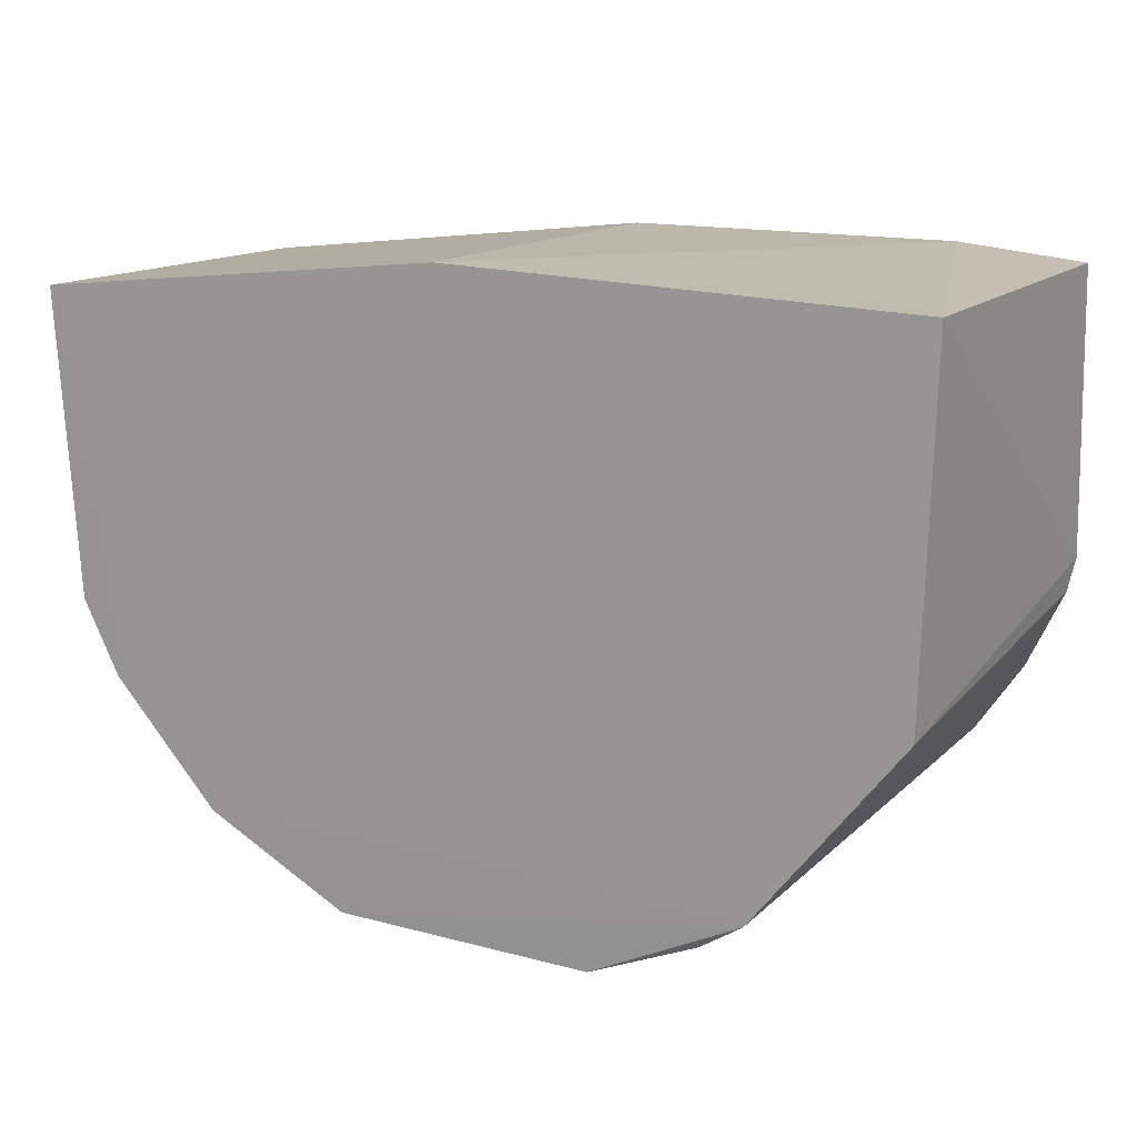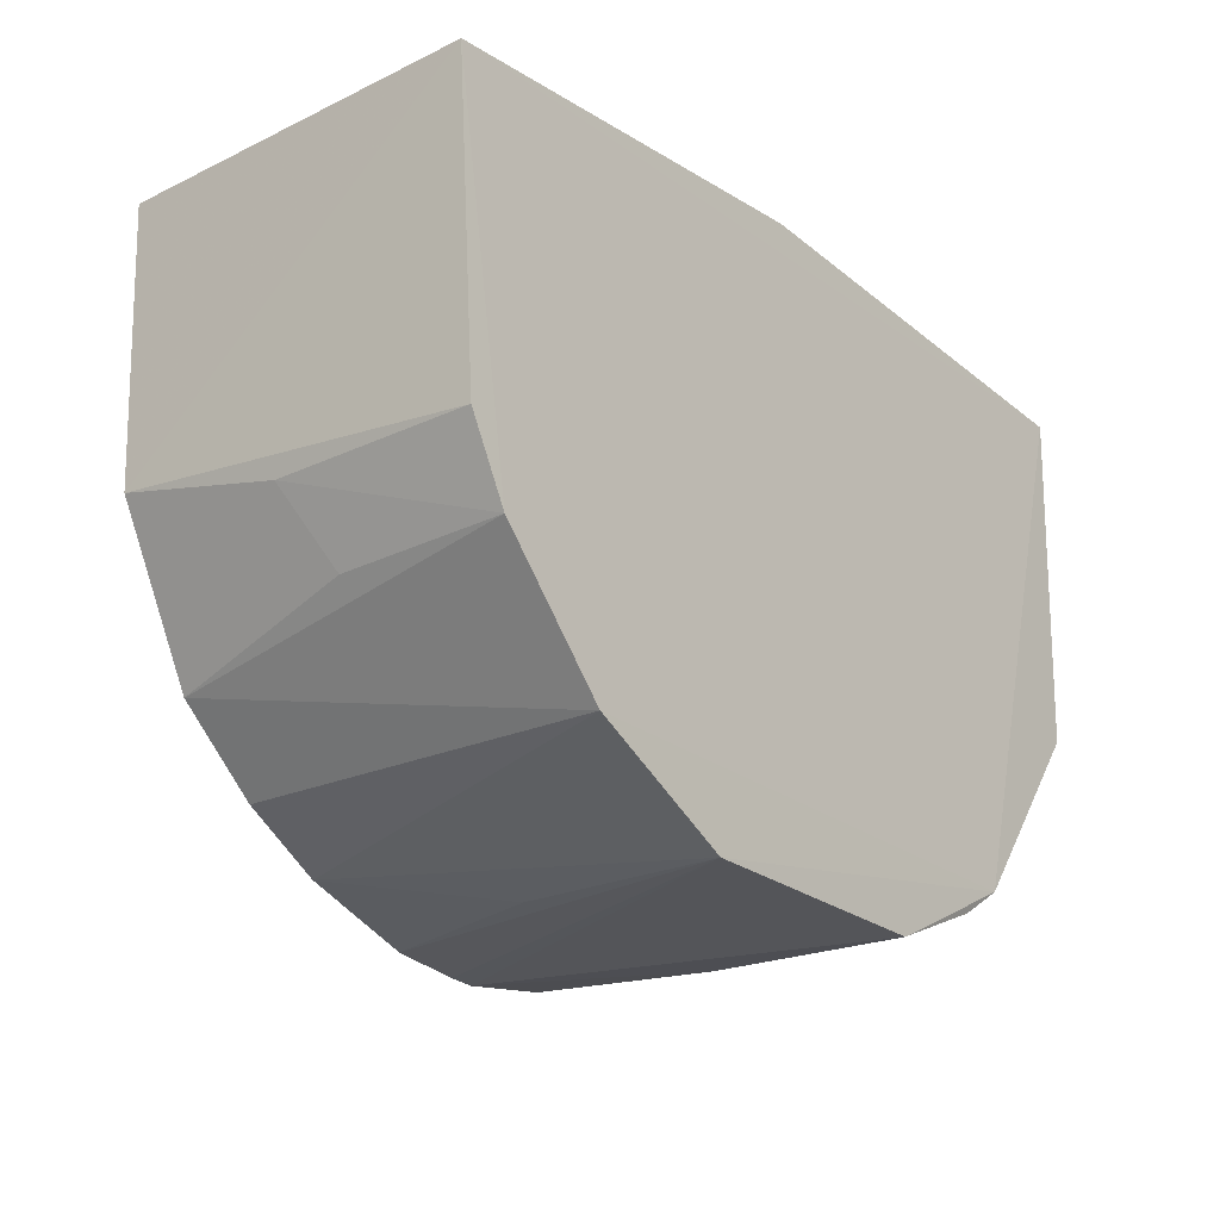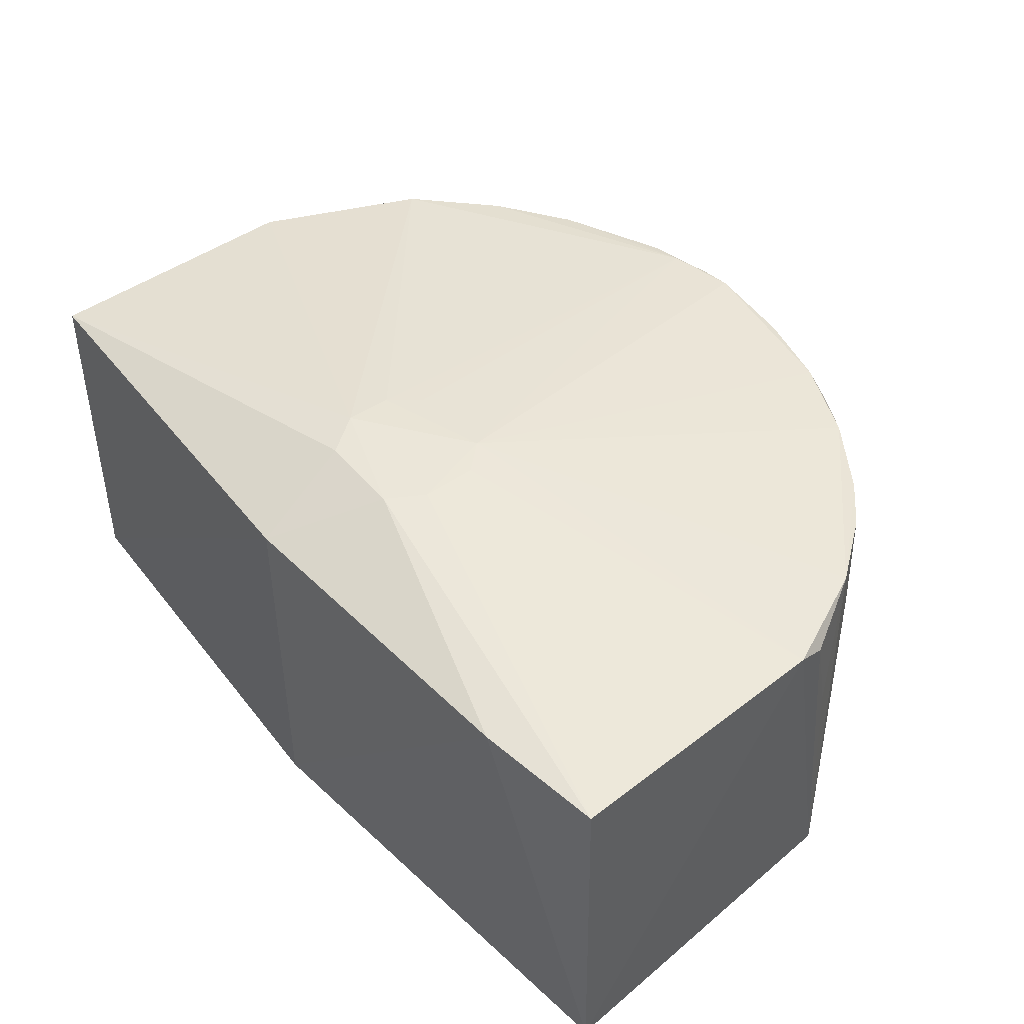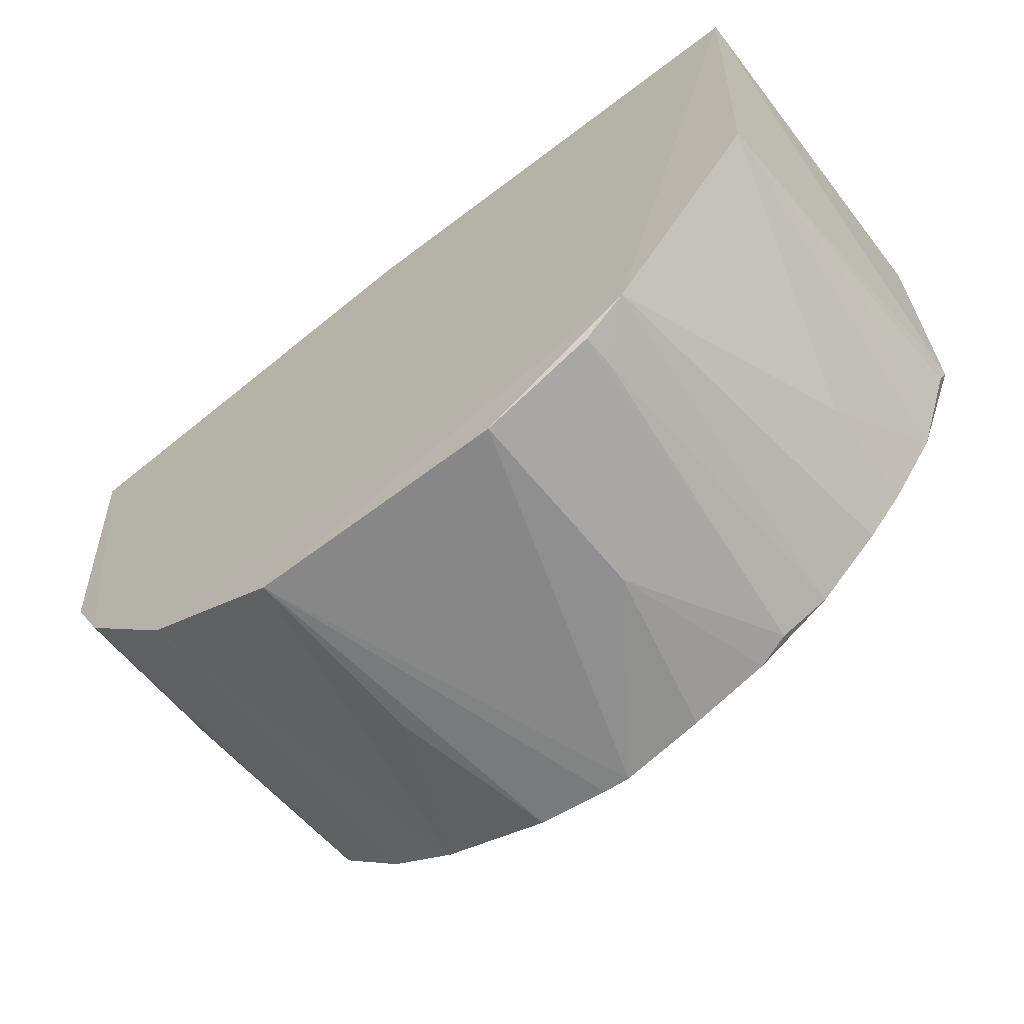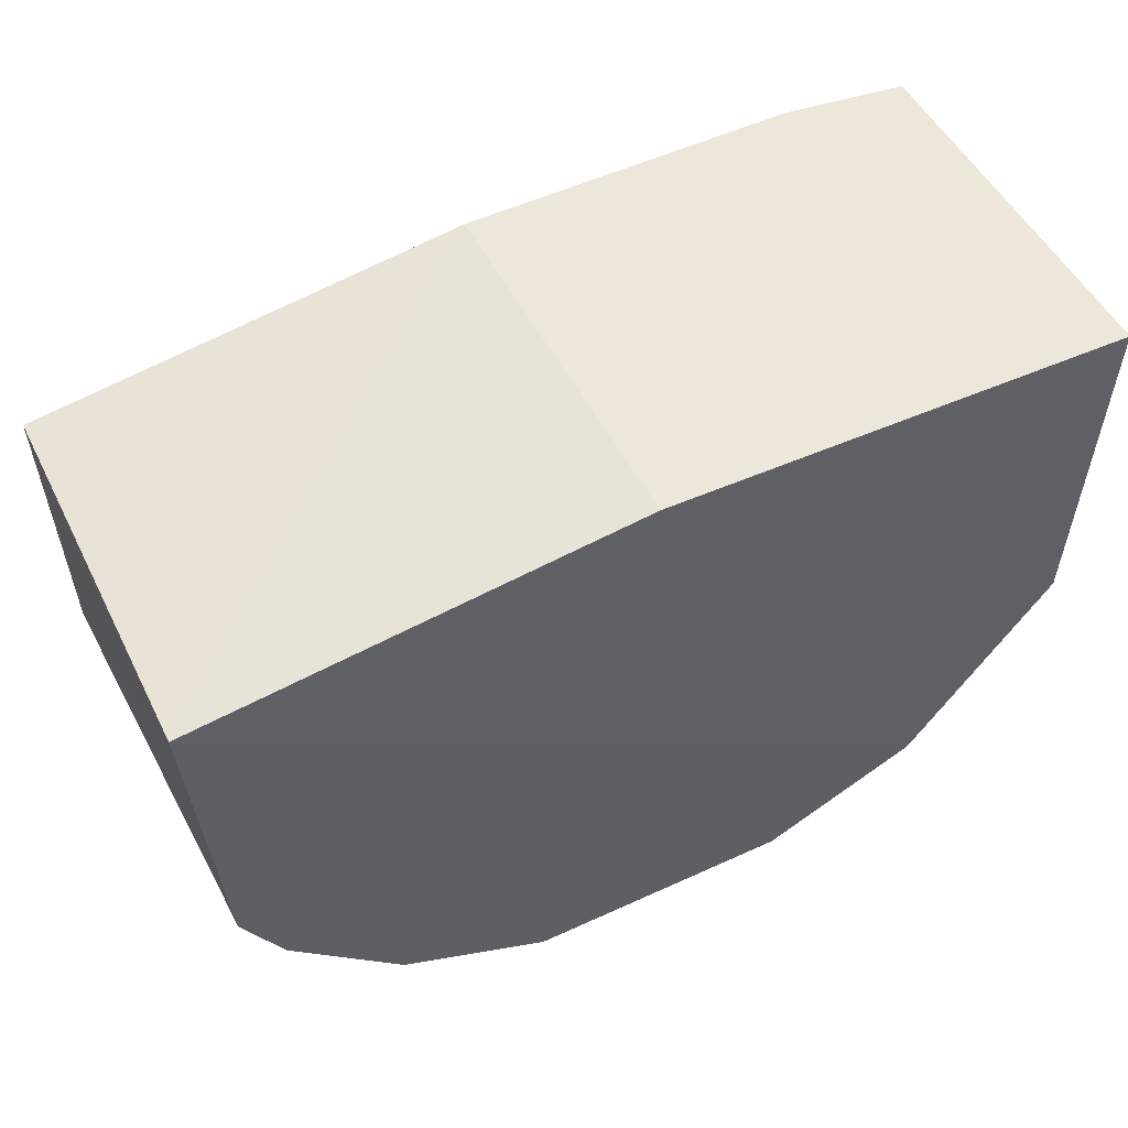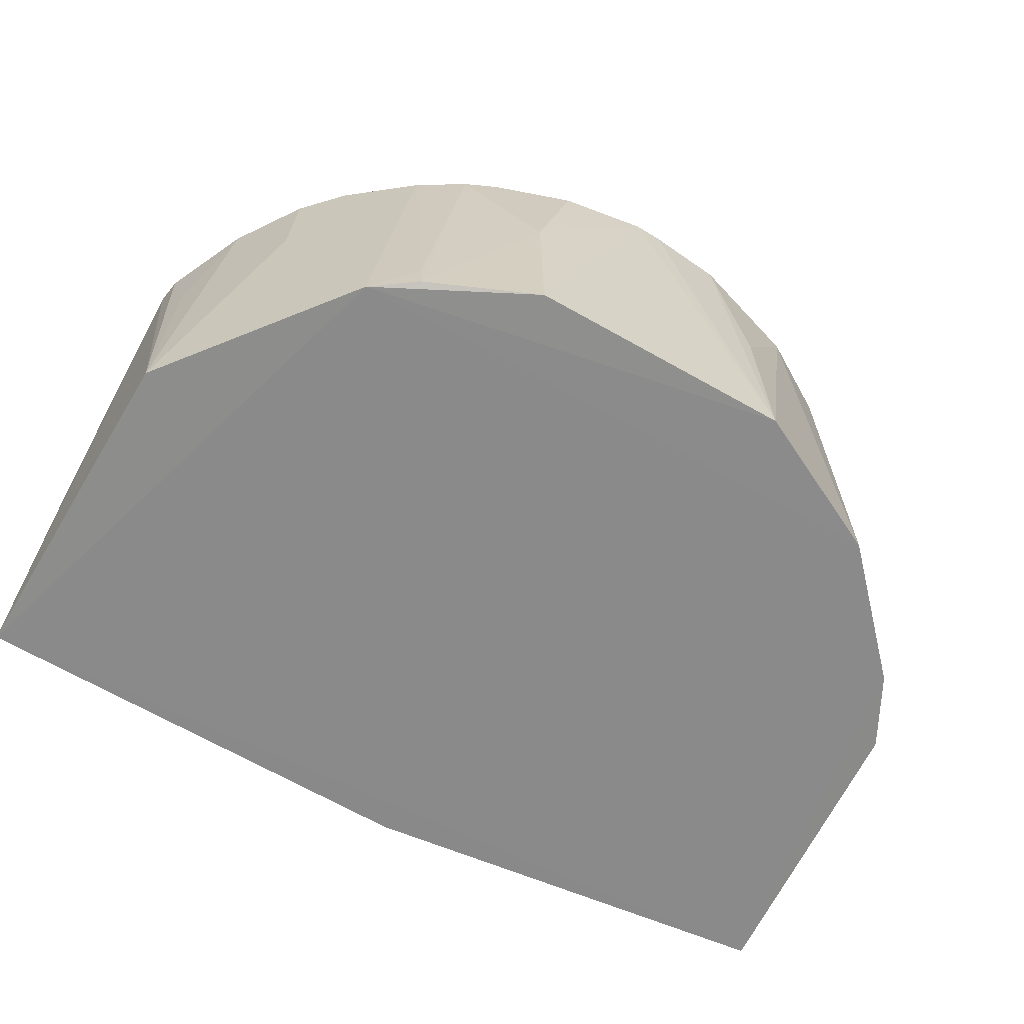
<metadata>
{"format":"obj","ext":"obj","renderer":"f3d","projection":"perspective","resolution":1024,"background":"white","views":[{"elev":14.3,"azim":-150.3,"up":"+Y"},{"elev":-23.4,"azim":128.2,"up":"+Y"},{"elev":46.1,"azim":-131.8,"up":"+Z"},{"elev":-61.9,"azim":-141.7,"up":"+Y"},{"elev":51.7,"azim":153.3,"up":"+Y"},{"elev":-63.6,"azim":-29.3,"up":"+Z"}]}
</metadata>
<code>
v 0.07344 0.04667 0.05634
v 0.07297 0.02949 0.05609
v 0.07375 0.04674 0.03305
v 0.01683 0.04884 0.03308
v 0.0169 0.03168 0.05678
v 0.03657 0.01021 0.03309
v 0.04634 0.04975 0.05685
v 0.06285 0.01515 0.03304
v 0.01754 0.02683 0.03318
v 0.04455 0.009778 0.05683
v 0.04634 0.04975 0.03309
v 0.0171 0.04901 0.05656
v 0.07234 0.02734 0.03308
v 0.02683 0.01502 0.03298
v 0.04186 0.03587 0.05957
v 0.06286 0.01546 0.05622
v 0.0534 0.01038 0.03306
v 0.02515 0.04975 0.0569
v 0.06989 0.02268 0.03305
v 0.02256 0.02041 0.05642
v 0.04034 0.03773 0.05948
v 0.04915 0.04048 0.05957
v 0.05091 0.01025 0.05647
v 0.0581 0.01252 0.05613
v 0.06761 0.01999 0.05649
v 0.07234 0.02731 0.04576
v 0.01968 0.02469 0.05664
v 0.02229 0.02041 0.04906
v 0.02908 0.01482 0.05665
v 0.04209 0.04344 0.05941
v 0.0463 0.009841 0.05675
v 0.05321 0.01052 0.04572
v 0.04896 0.01031 0.05674
v 0.06973 0.02262 0.04365
v 0.01714 0.02975 0.05595
v 0.0341 0.01215 0.05663
v 0.02493 0.01797 0.05645
v 0.04055 0.04118 0.05943
v 0.04755 0.04299 0.05939
v 0.04905 0.03753 0.0594
v 0.01783 0.02767 0.04906
v 0.03911 0.01047 0.05651
v 0.02957 0.01328 0.03538
v 0.04753 0.03573 0.05931
v 0.03658 0.01046 0.04573
v 0.03202 0.0129 0.05612
v 0.02961 0.01317 0.03322
f 1 2 3
f 7 1 3
f 9 5 4
f 11 7 3
f 11 3 4
f 12 4 5
f 13 3 2
f 14 4 3
f 14 3 8
f 14 9 4
f 17 10 6
f 17 14 8
f 17 6 14
f 18 11 4
f 18 4 12
f 18 7 11
f 19 8 3
f 19 3 13
f 21 12 5
f 21 5 15
f 22 2 1
f 24 17 8
f 24 8 16
f 25 16 8
f 25 8 19
f 25 2 22
f 26 19 13
f 26 13 2
f 26 2 25
f 27 15 5
f 28 9 14
f 28 14 20
f 28 27 9
f 28 20 27
f 29 15 27
f 30 18 12
f 30 15 22
f 30 7 18
f 31 10 17
f 31 17 23
f 32 24 23
f 32 23 17
f 32 17 24
f 33 24 16
f 33 23 24
f 33 16 25
f 33 31 23
f 33 15 10
f 33 10 31
f 34 26 25
f 34 25 19
f 34 19 26
f 35 27 5
f 35 5 9
f 36 10 15
f 36 15 29
f 37 29 27
f 37 27 20
f 37 20 14
f 37 14 29
f 38 30 12
f 38 12 21
f 38 21 15
f 38 15 30
f 39 30 22
f 39 22 1
f 39 1 7
f 39 7 30
f 40 33 25
f 40 25 22
f 40 22 15
f 41 35 9
f 41 9 27
f 41 27 35
f 42 10 36
f 43 29 14
f 44 40 15
f 44 15 33
f 44 33 40
f 45 42 36
f 45 6 10
f 45 10 42
f 46 36 29
f 46 29 43
f 46 45 36
f 47 43 14
f 47 14 6
f 47 6 45
f 47 46 43
f 47 45 46

</code>
